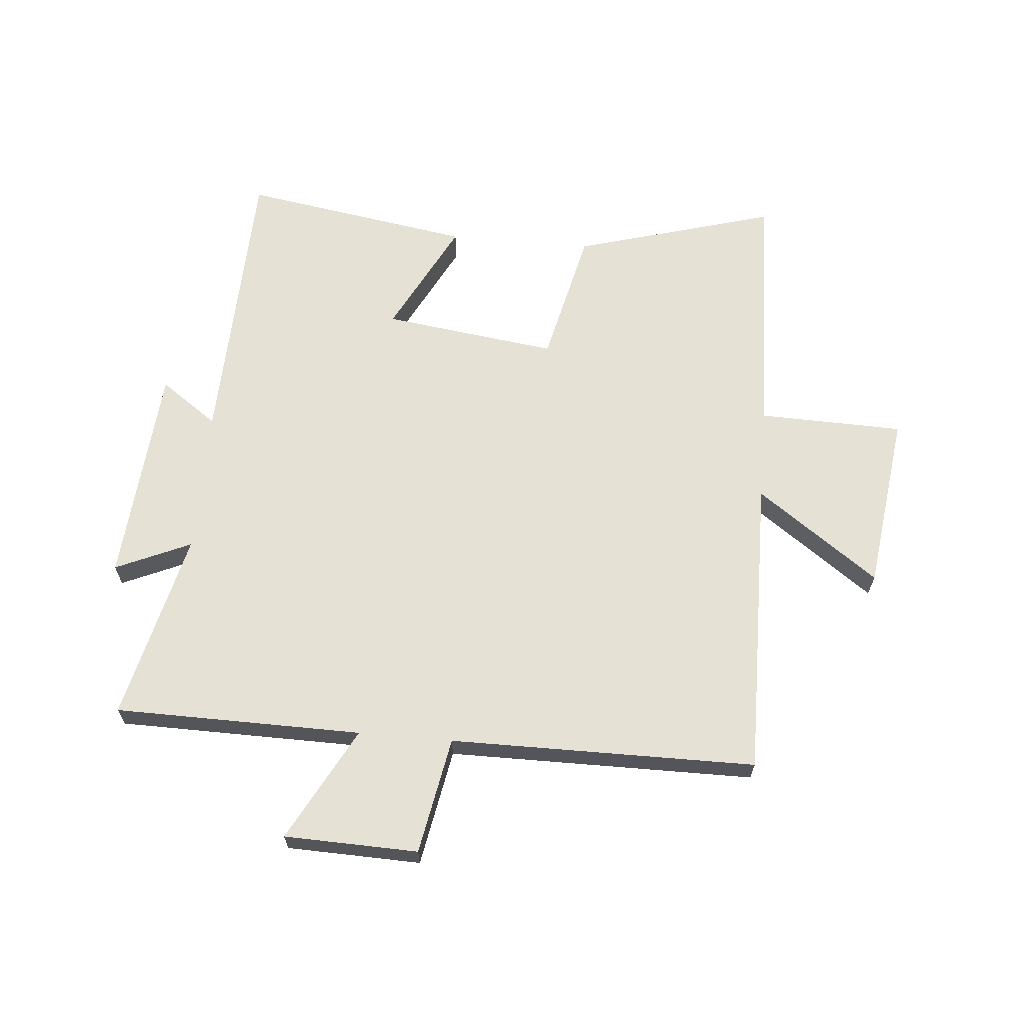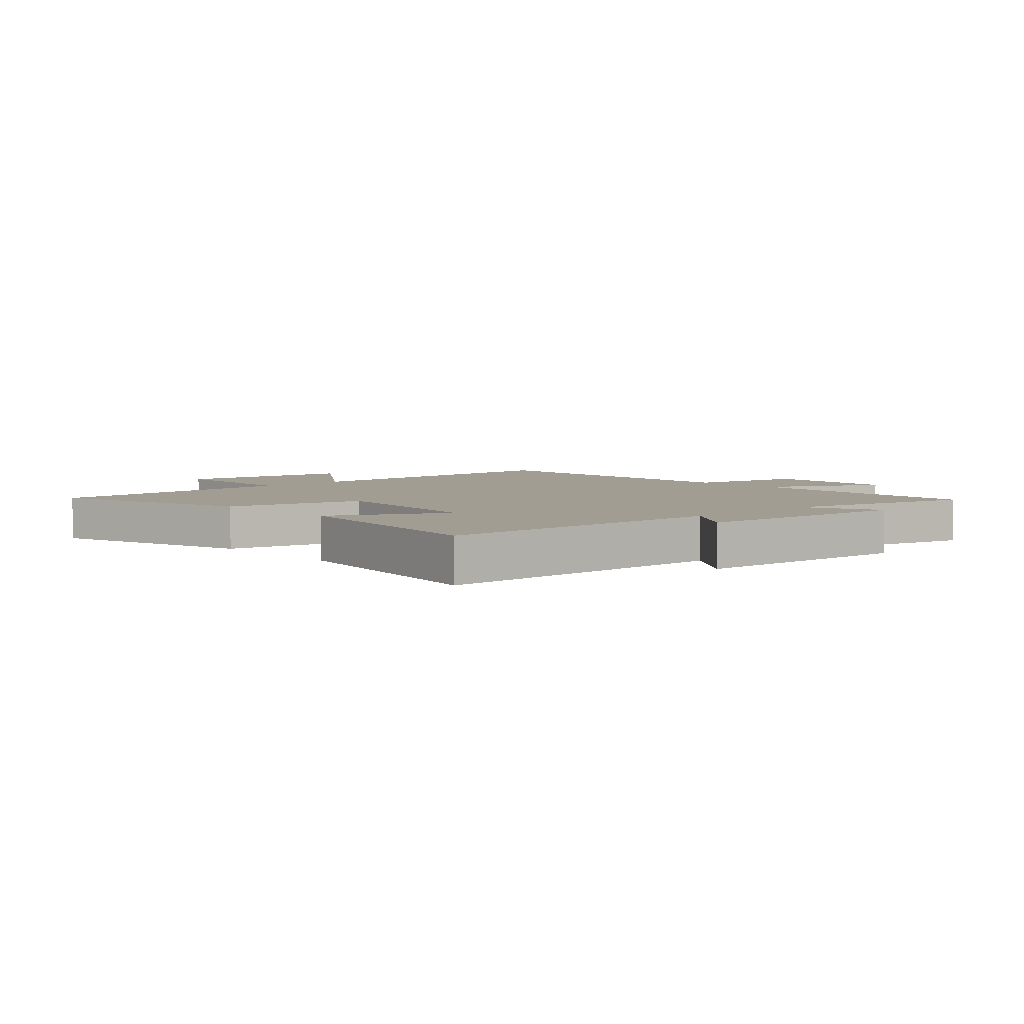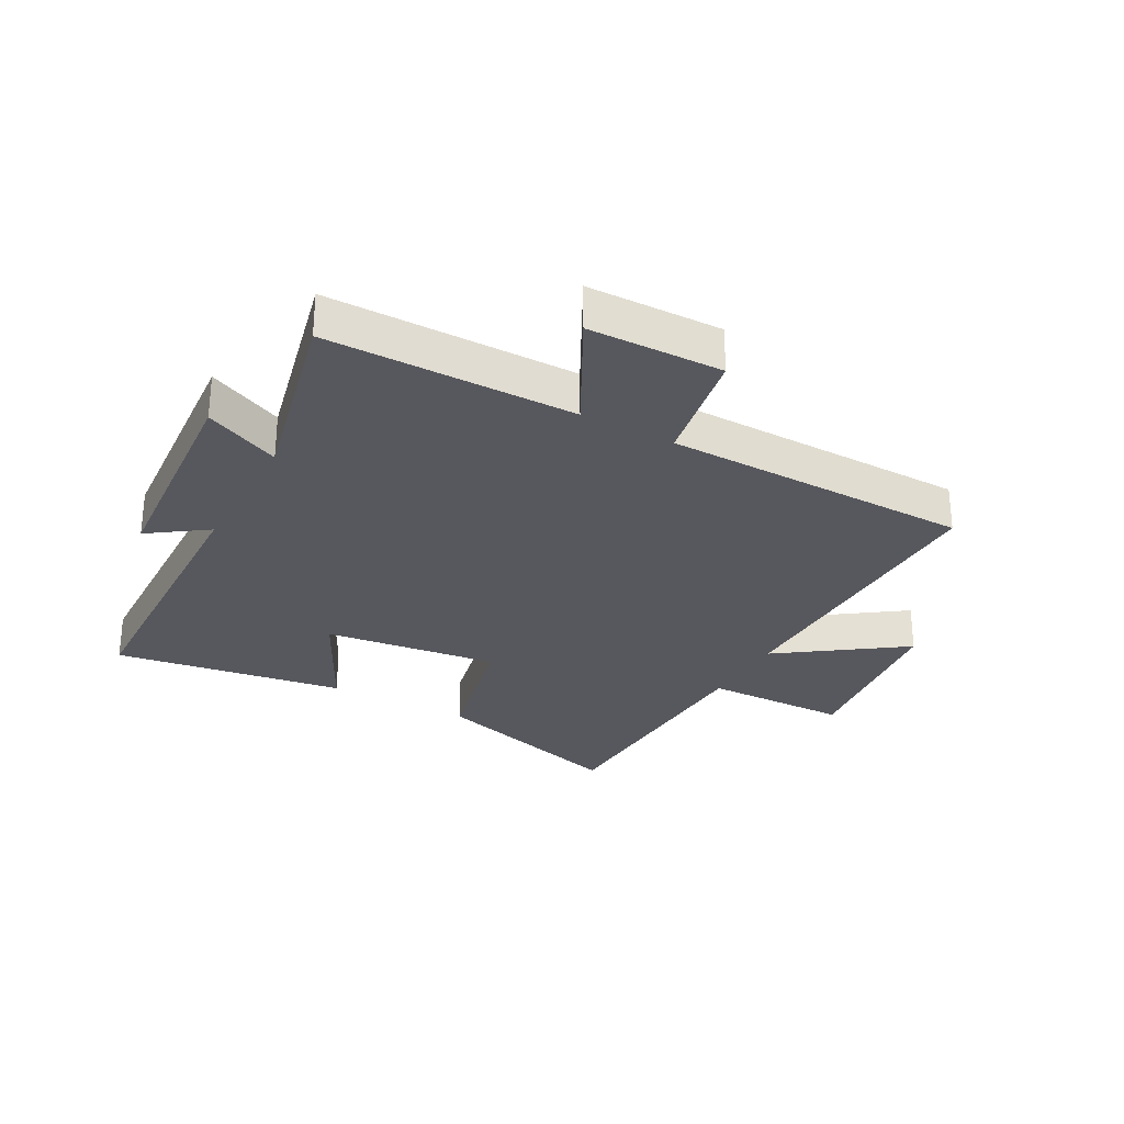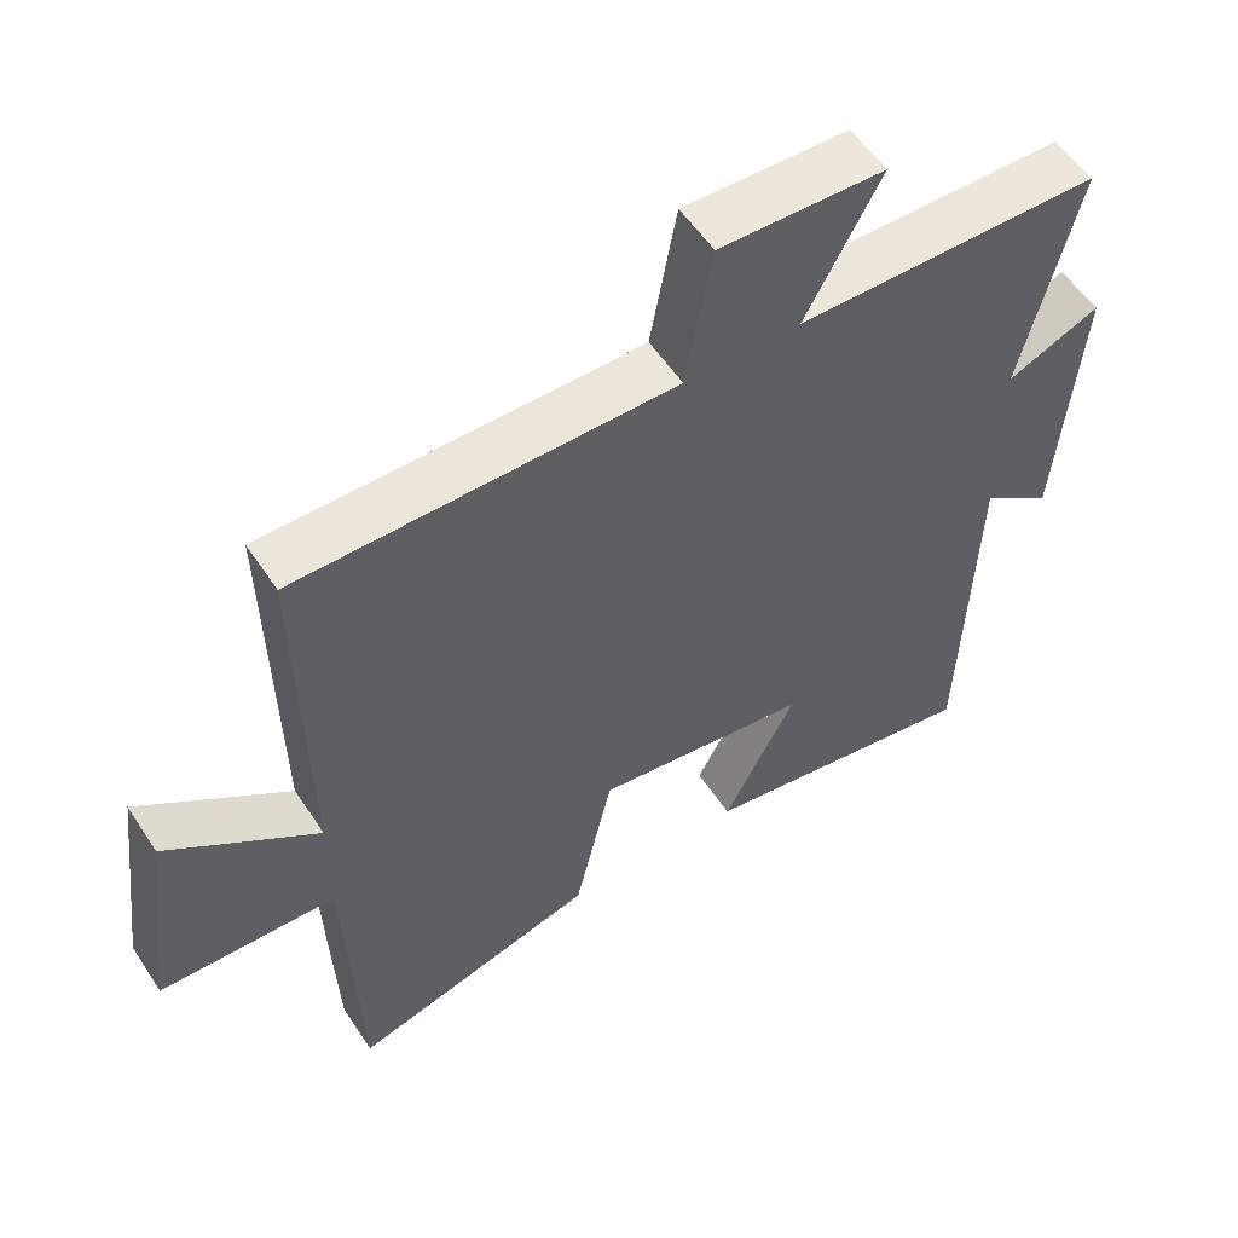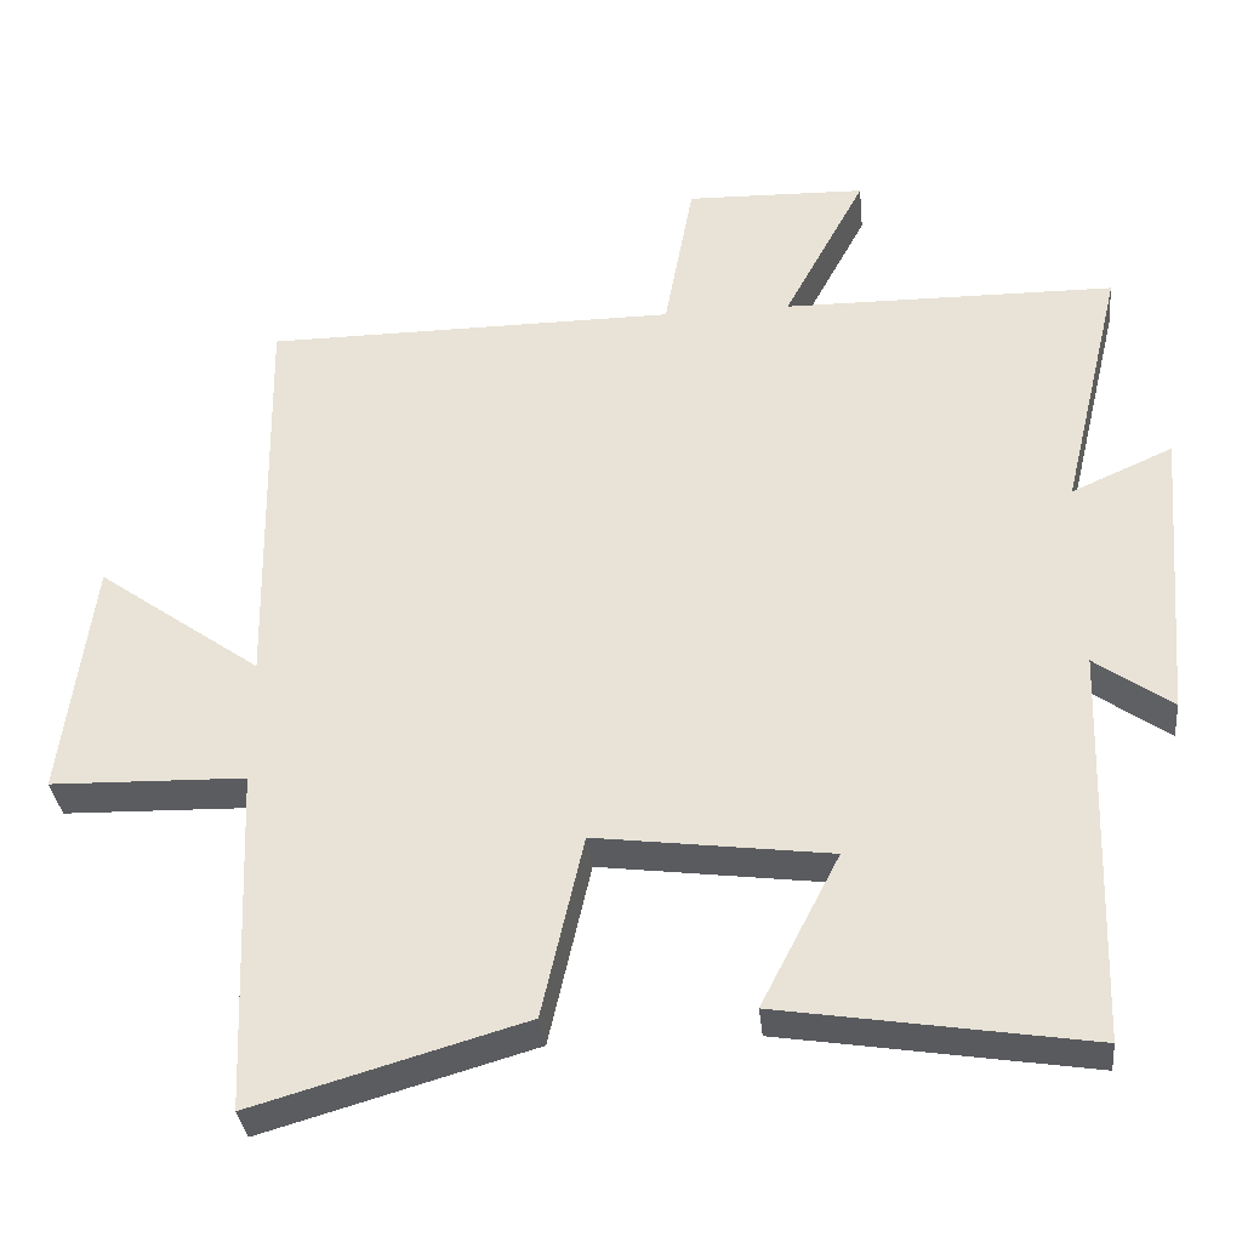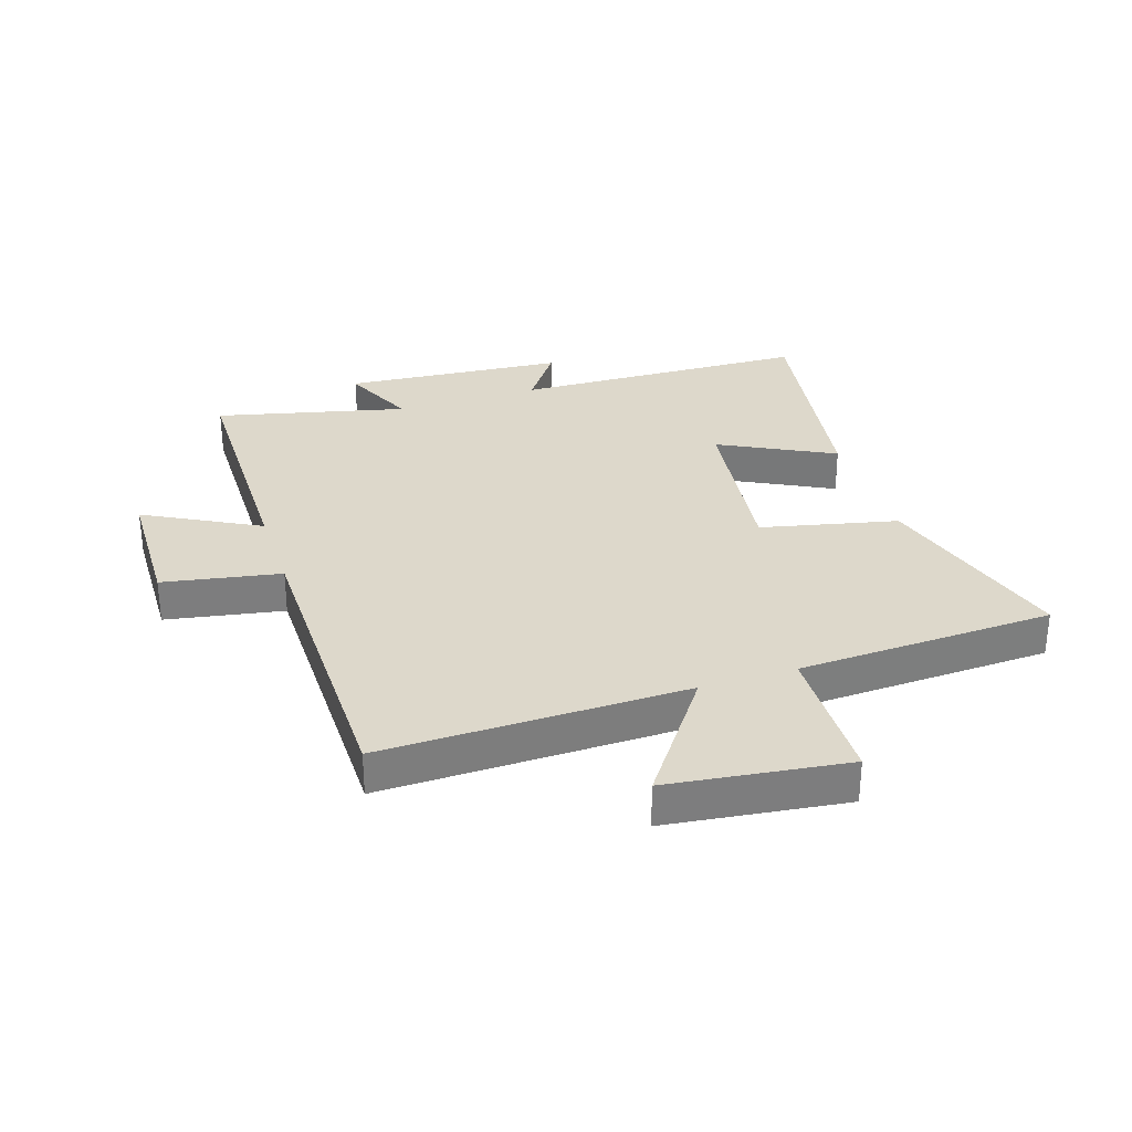
<metadata>
{"format":"obj","ext":"obj","renderer":"f3d","projection":"perspective","resolution":1024,"background":"white","views":[{"elev":65.0,"azim":5.1,"up":"+Y"},{"elev":4.8,"azim":-132.7,"up":"+Y"},{"elev":-28.9,"azim":-29.0,"up":"+Y"},{"elev":55.2,"azim":147.1,"up":"+Z"},{"elev":-33.7,"azim":-174.2,"up":"+Z"},{"elev":31.2,"azim":71.9,"up":"+Y"}]}
</metadata>
<code>
v -0.484 0.07 -0.561
v -0.5 0.07 -0.067
v -0.596 0.07 -0.135
v -0.626 0.07 0.235
v -0.5 0.07 0.179
v -0.576 0.07 0.496
v -0.162 0.07 0.5
v -0.264 0.07 0.69
v -0.04 0.07 0.696
v -0.004 0.07 0.5
v 0.508 0.07 0.497
v 0.5 0.07 -0.01
v 0.704 0.07 0.136
v 0.742 0.07 -0.162
v 0.5 0.07 -0.168
v 0.483 0.07 -0.597
v 0.147 0.07 -0.5
v 0.095 0.07 -0.272
v -0.197 0.07 -0.31
v -0.099 0.07 -0.5
v -0.484 0 -0.561
v -0.5 0 -0.067
v -0.596 0 -0.135
v -0.626 0 0.235
v -0.5 0 0.179
v -0.576 0 0.496
v -0.162 0 0.5
v -0.264 0 0.69
v -0.04 0 0.696
v -0.004 0 0.5
v 0.508 0 0.497
v 0.5 0 -0.01
v 0.704 0 0.136
v 0.742 0 -0.162
v 0.5 0 -0.168
v 0.483 0 -0.597
v 0.147 0 -0.5
v 0.095 0 -0.272
v -0.197 0 -0.31
v -0.099 0 -0.5
f 19 20 1 2
f 18 19 2
f 15 16 17 18
f 15 18 2
f 12 13 14 15
f 12 15 2
f 10 11 12 2
f 7 8 9 10
f 5 6 7 10
f 5 10 2 3
f 3 4 5
f 22 21 40 39
f 22 39 38
f 38 37 36 35
f 22 38 35
f 35 34 33 32
f 22 35 32
f 22 32 31 30
f 30 29 28 27
f 30 27 26 25
f 23 22 30 25
f 25 24 23
f 1 21 22 2
f 2 22 23 3
f 3 23 24 4
f 4 24 25 5
f 5 25 26 6
f 6 26 27 7
f 7 27 28 8
f 8 28 29 9
f 9 29 30 10
f 10 30 31 11
f 11 31 32 12
f 12 32 33 13
f 13 33 34 14
f 14 34 35 15
f 15 35 36 16
f 16 36 37 17
f 17 37 38 18
f 18 38 39 19
f 19 39 40 20
f 20 40 21 1

</code>
